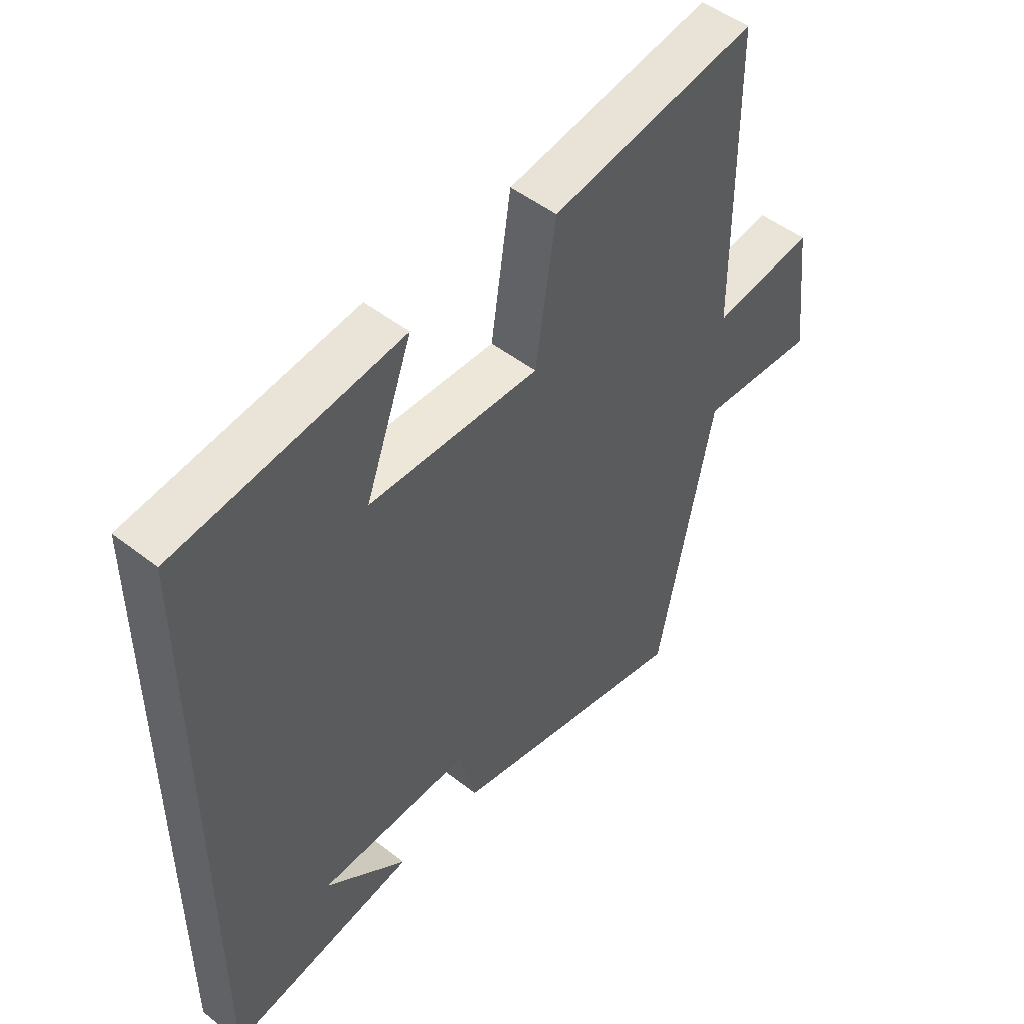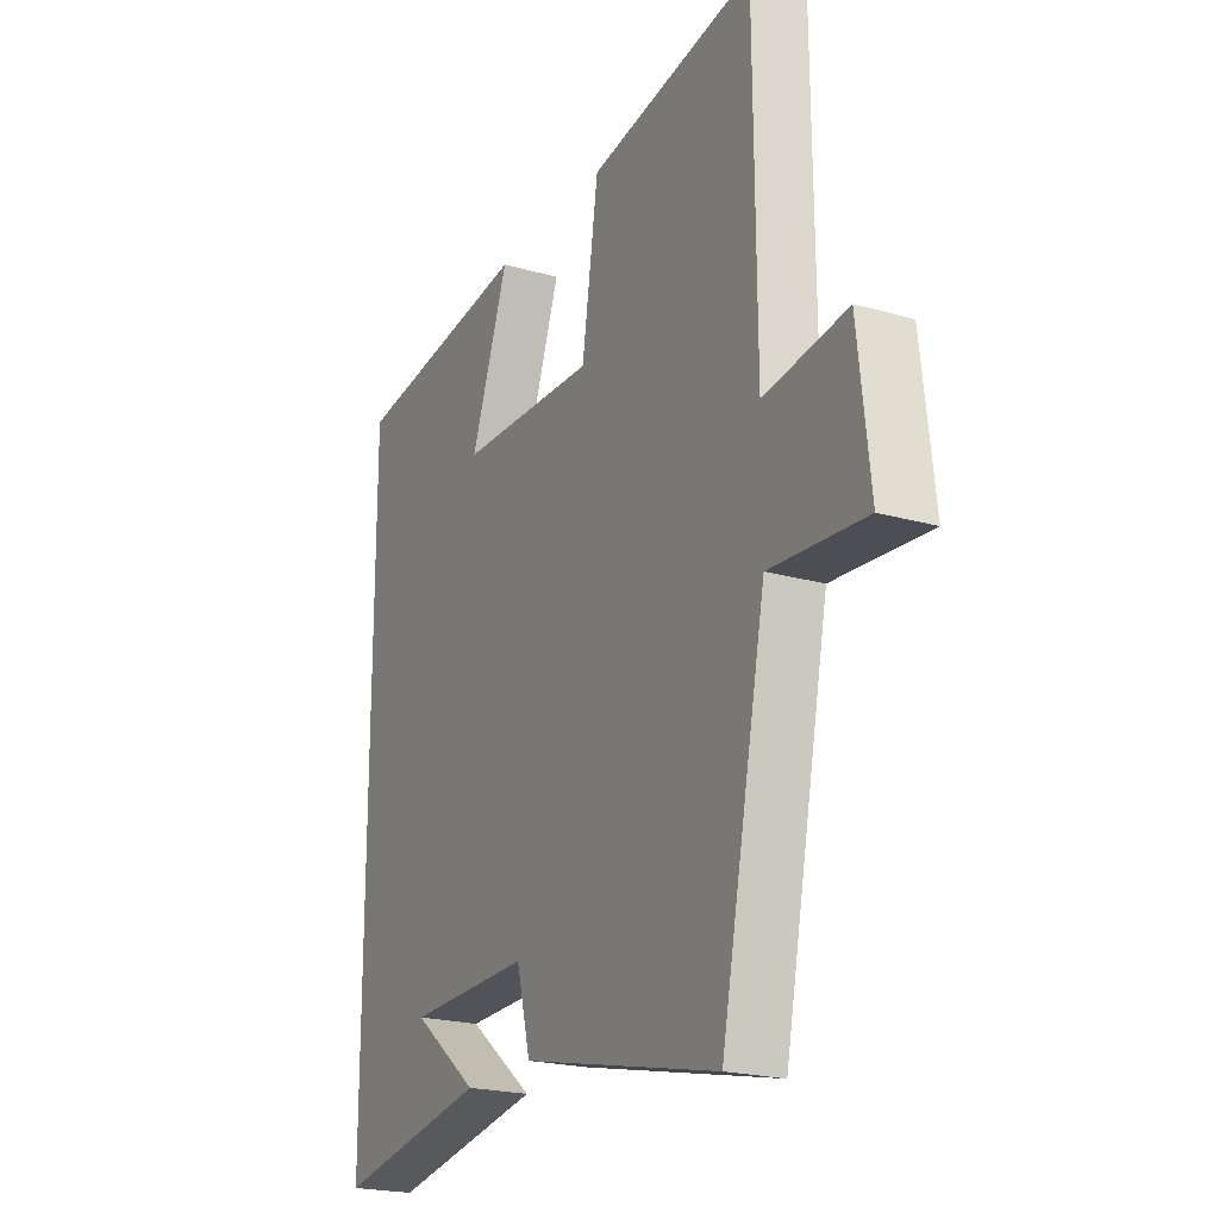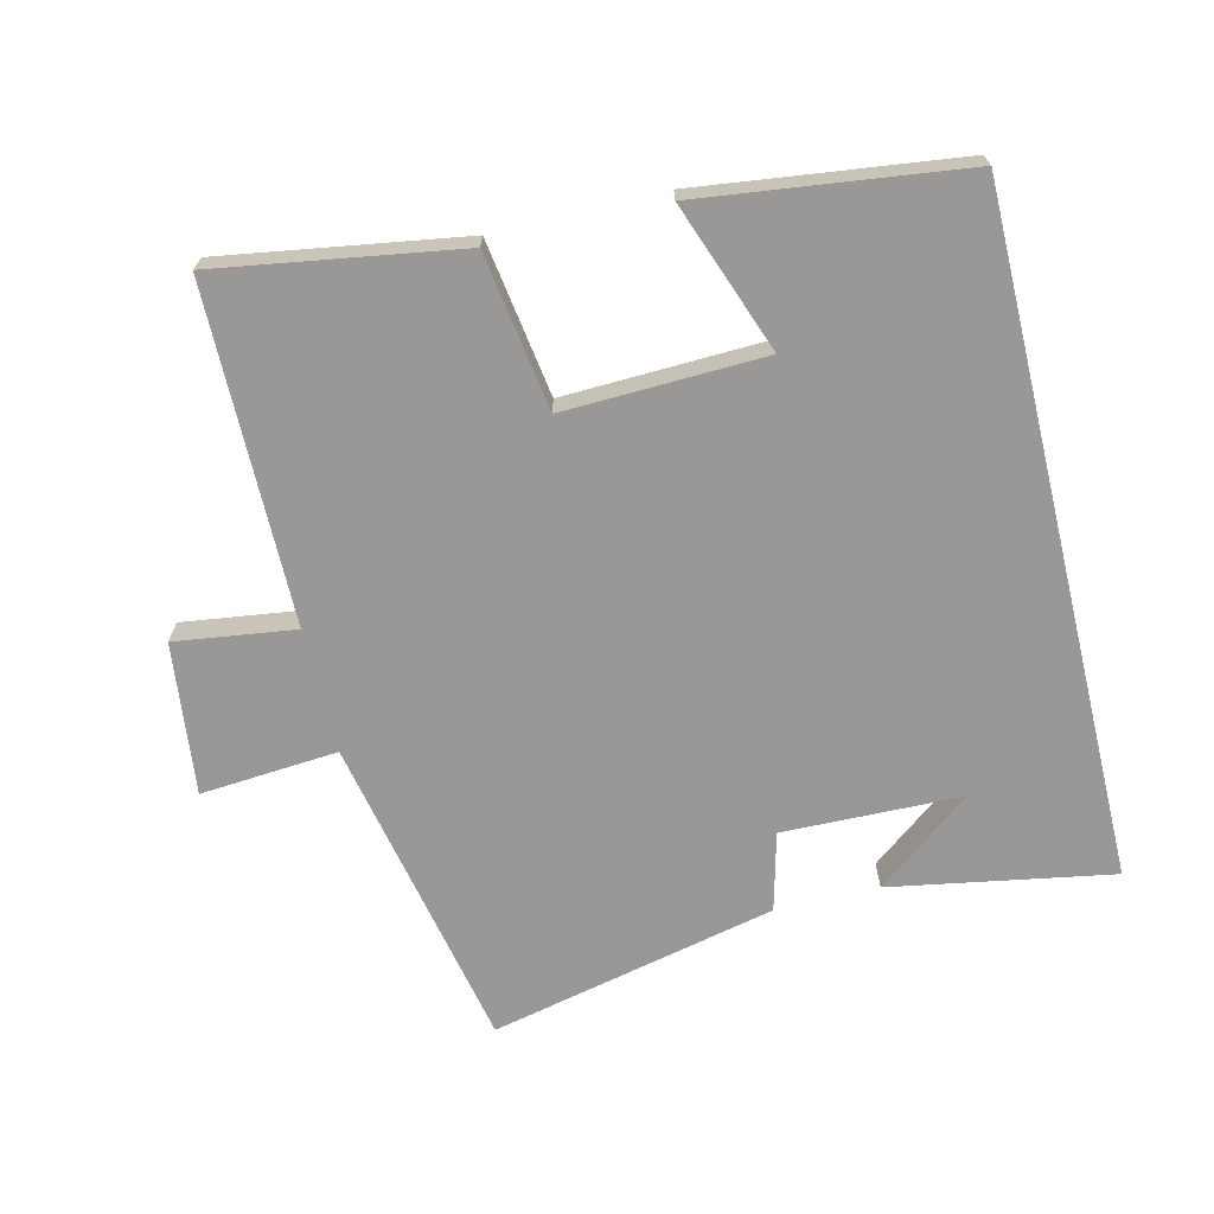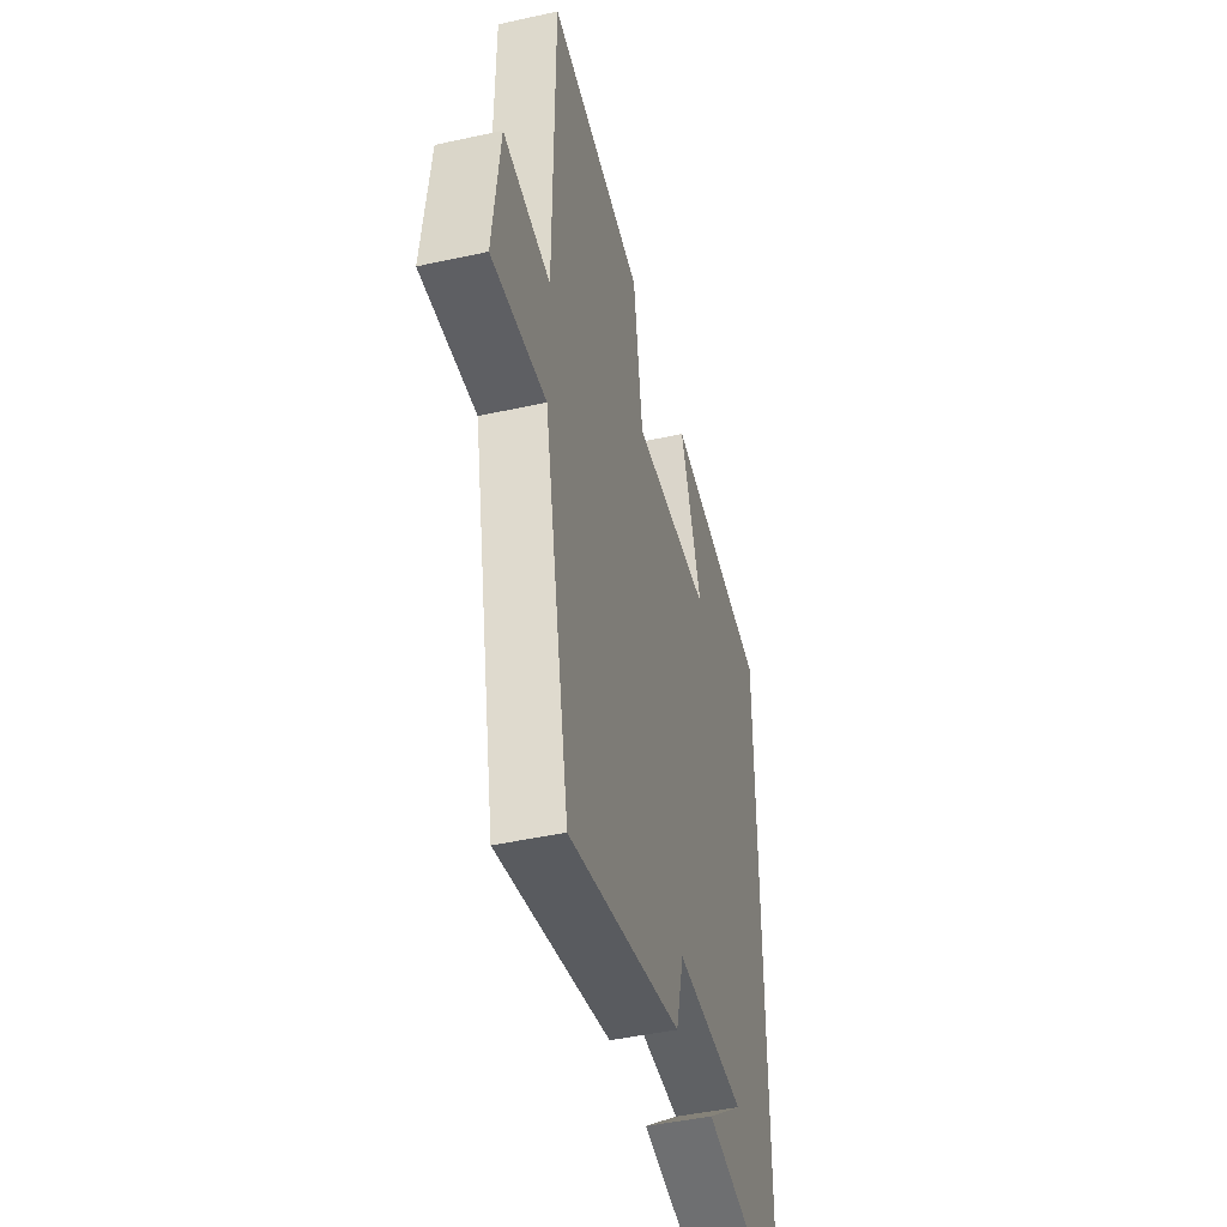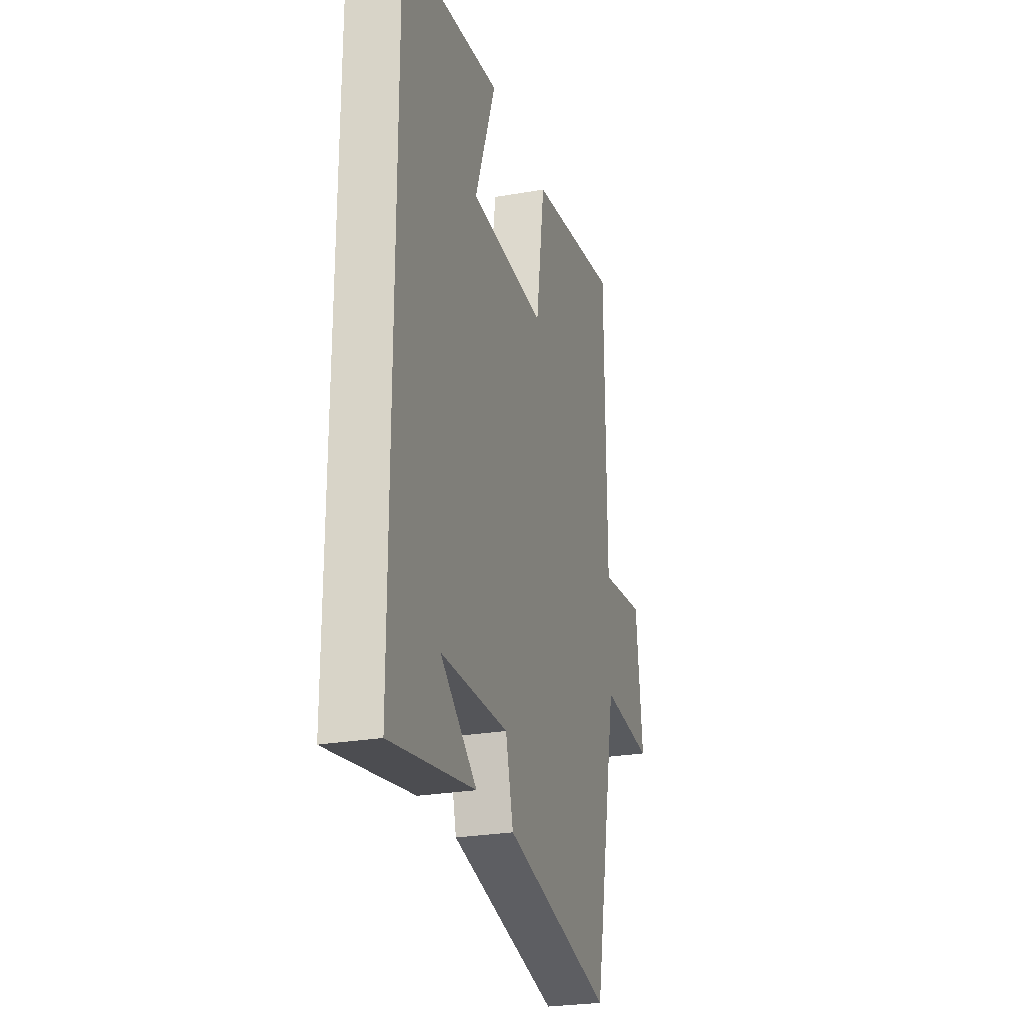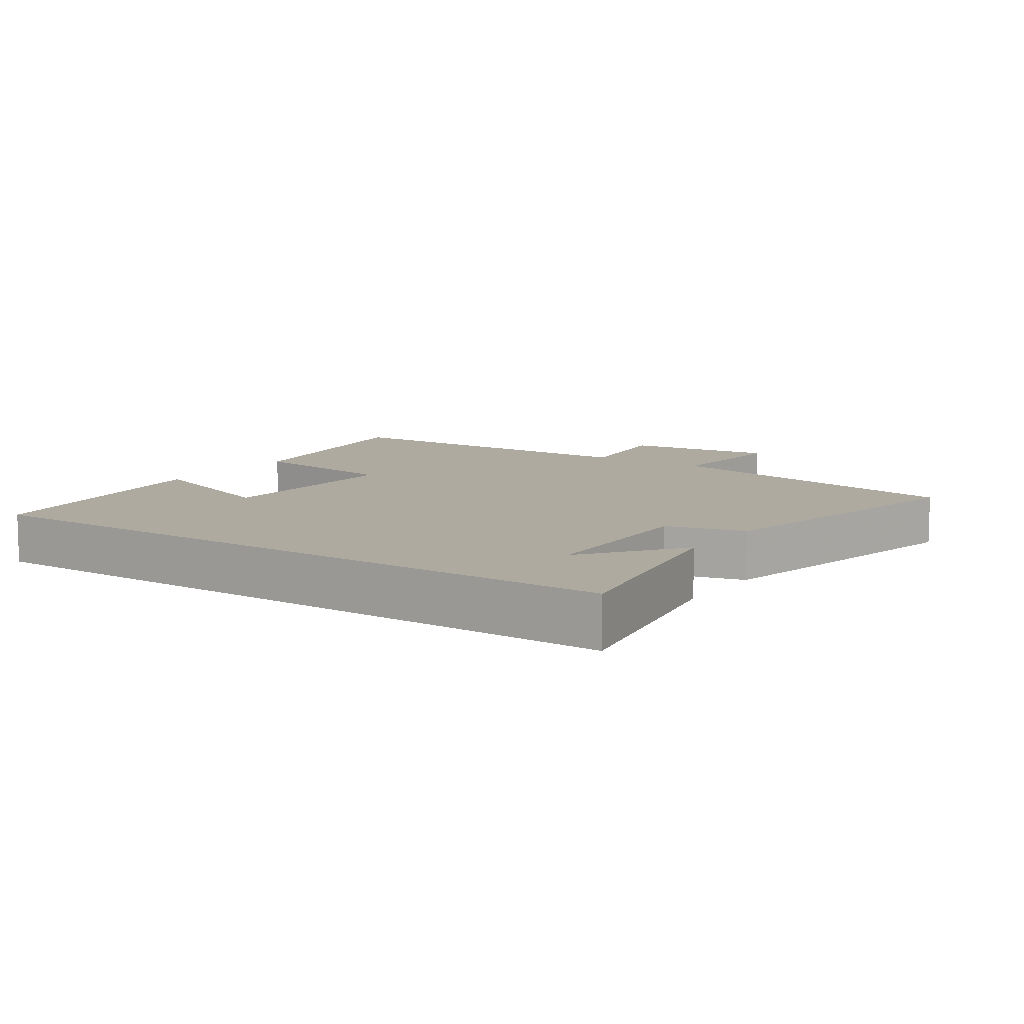
<metadata>
{"format":"obj","ext":"obj","renderer":"f3d","projection":"perspective","resolution":1024,"background":"white","views":[{"elev":49.4,"azim":130.8,"up":"+Z"},{"elev":-21.4,"azim":-116.9,"up":"+Z"},{"elev":-68.6,"azim":13.6,"up":"+Y"},{"elev":-45.1,"azim":-75.7,"up":"+Z"},{"elev":-26.1,"azim":105.6,"up":"+Z"},{"elev":9.5,"azim":124.2,"up":"+Y"}]}
</metadata>
<code>
v 0.5 0.07 -0.558
v 0.172 0.07 -0.5
v 0.314 0.07 -0.39
v 0.05 0.07 -0.384
v 0.02 0.07 -0.5
v -0.404 0.07 -0.595
v -0.5 0.07 -0.125
v -0.703 0.07 -0.141
v -0.677 0.07 0.083
v -0.5 0.07 0.059
v -0.496 0.07 0.557
v -0.139 0.07 0.5
v -0.104 0.07 0.269
v 0.192 0.07 0.279
v 0.111 0.07 0.5
v 0.5 0.07 0.451
v 0.5 0 -0.558
v 0.172 0 -0.5
v 0.314 0 -0.39
v 0.05 0 -0.384
v 0.02 0 -0.5
v -0.404 0 -0.595
v -0.5 0 -0.125
v -0.703 0 -0.141
v -0.677 0 0.083
v -0.5 0 0.059
v -0.496 0 0.557
v -0.139 0 0.5
v -0.104 0 0.269
v 0.192 0 0.279
v 0.111 0 0.5
v 0.5 0 0.451
f 14 15 16 1
f 13 14 1
f 10 11 12 13
f 7 8 9 10
f 4 5 6 7
f 3 4 7 10
f 1 2 3
f 13 1 3
f 3 10 13
f 17 32 31 30
f 17 30 29
f 29 28 27 26
f 26 25 24 23
f 23 22 21 20
f 26 23 20 19
f 19 18 17
f 19 17 29
f 29 26 19
f 1 17 18 2
f 2 18 19 3
f 3 19 20 4
f 4 20 21 5
f 5 21 22 6
f 6 22 23 7
f 7 23 24 8
f 8 24 25 9
f 9 25 26 10
f 10 26 27 11
f 11 27 28 12
f 12 28 29 13
f 13 29 30 14
f 14 30 31 15
f 15 31 32 16
f 16 32 17 1

</code>
